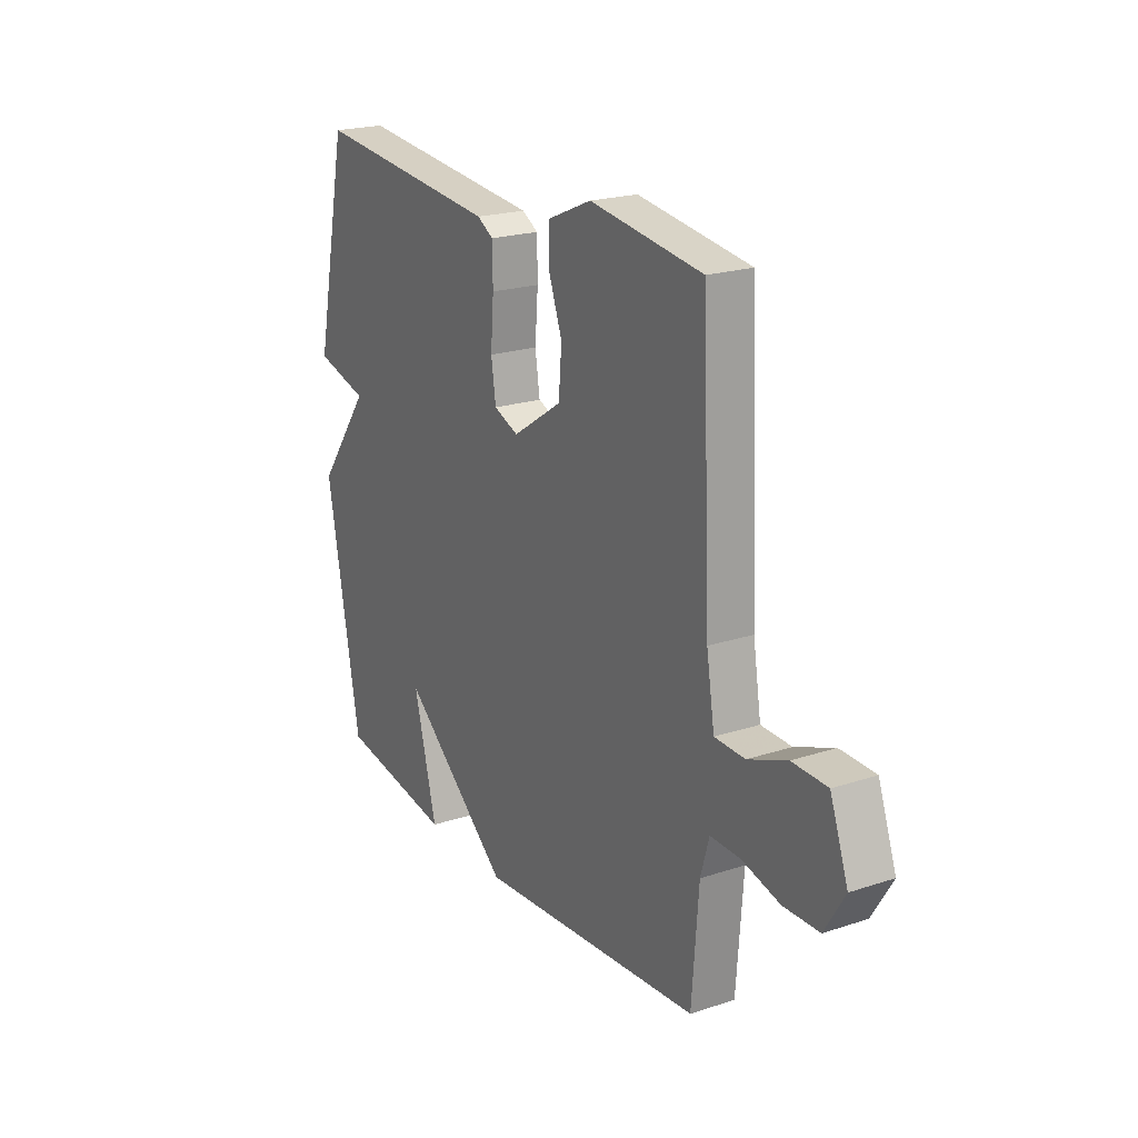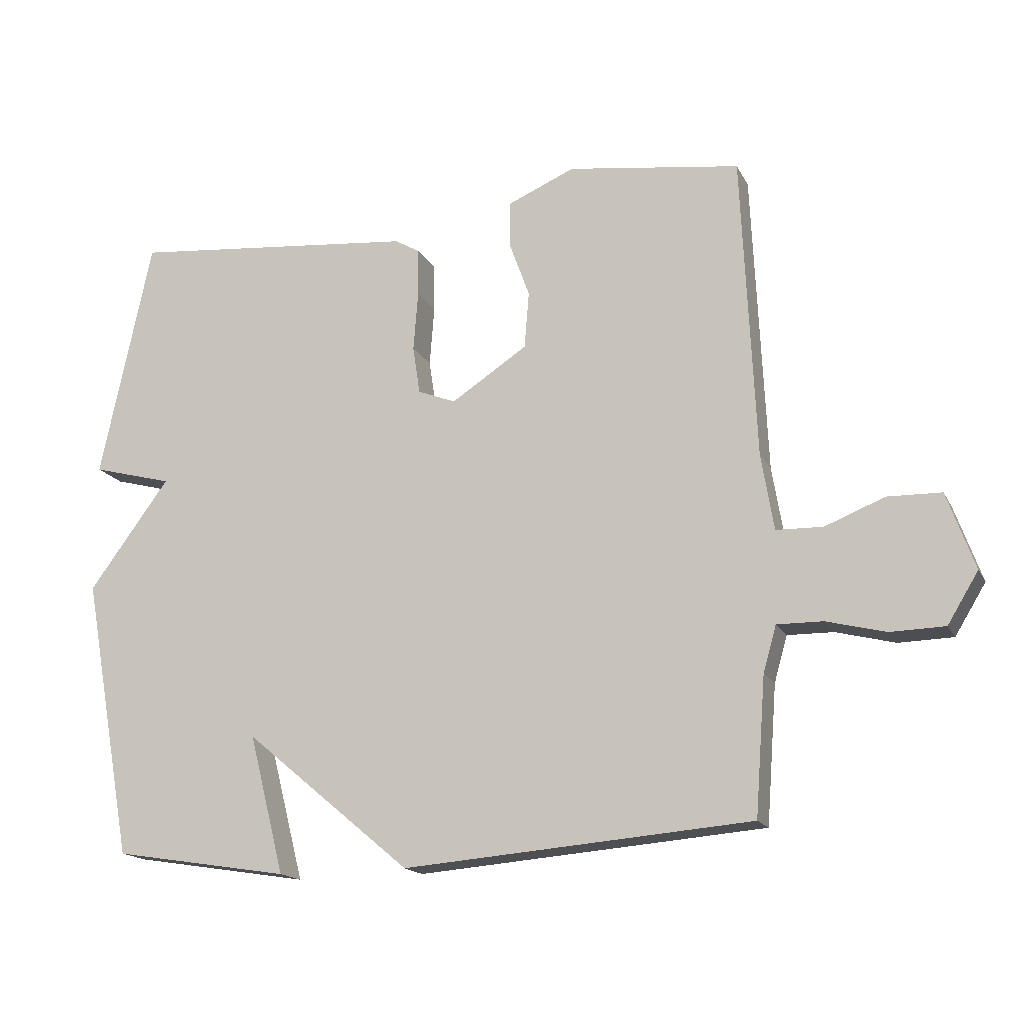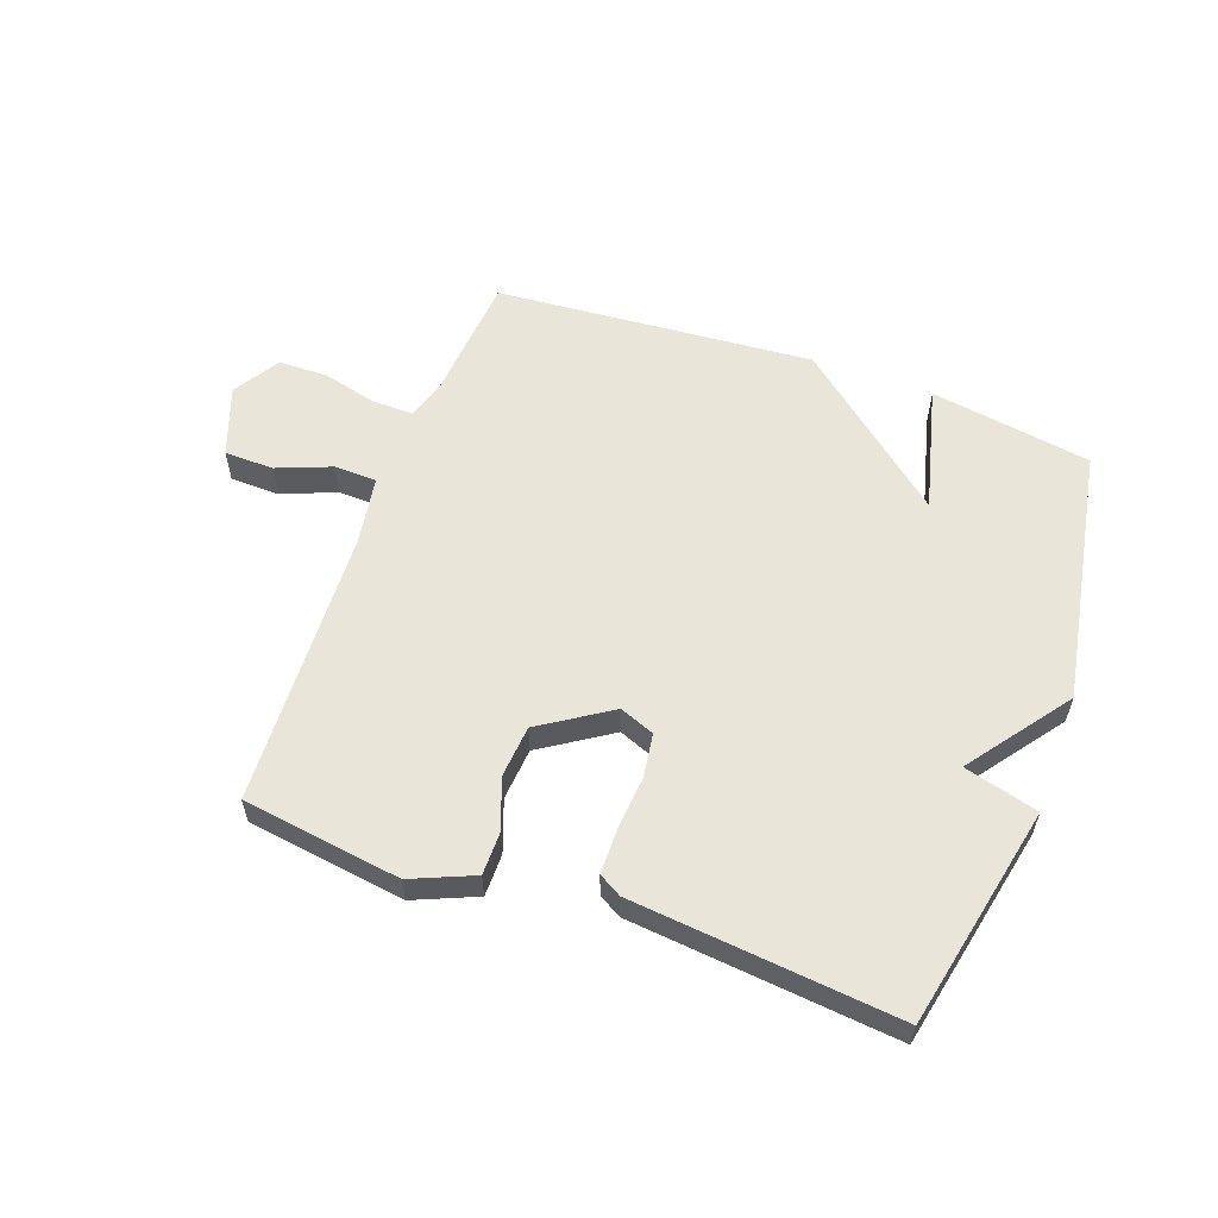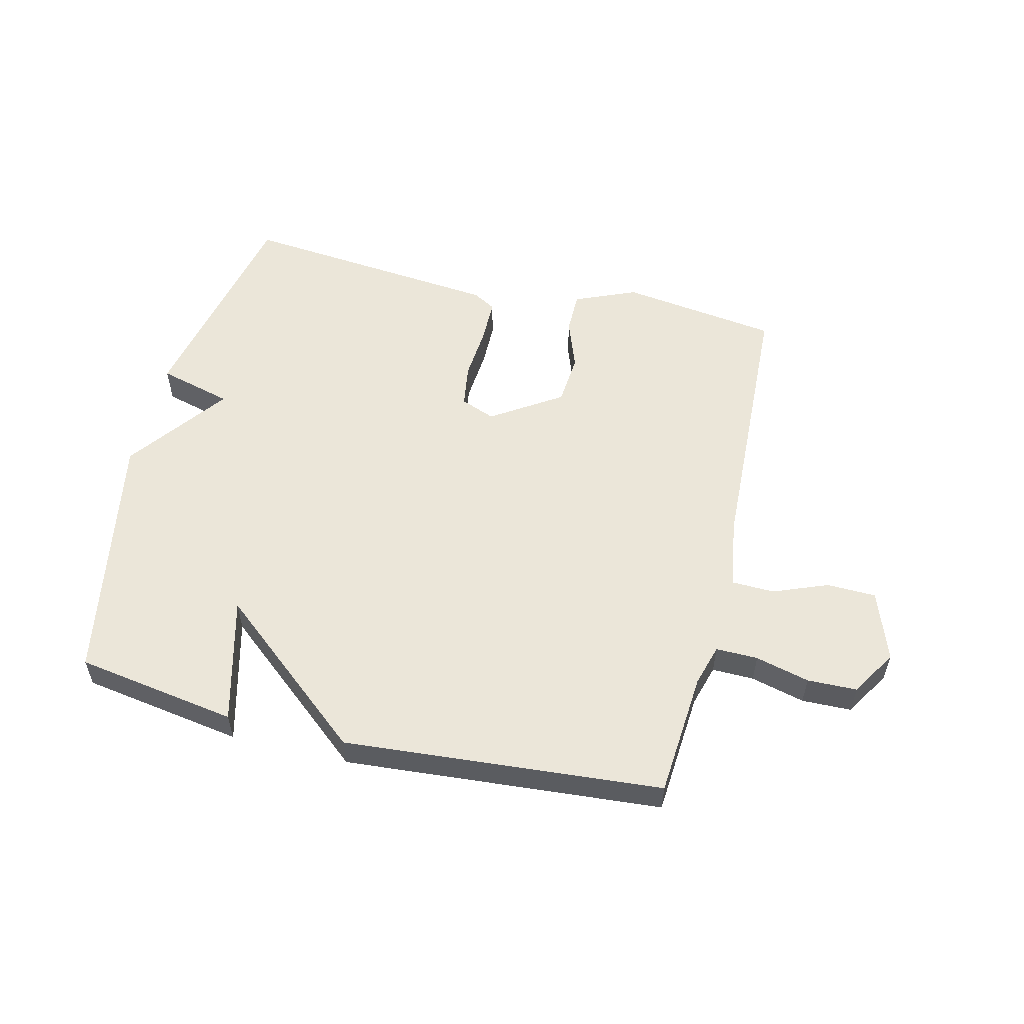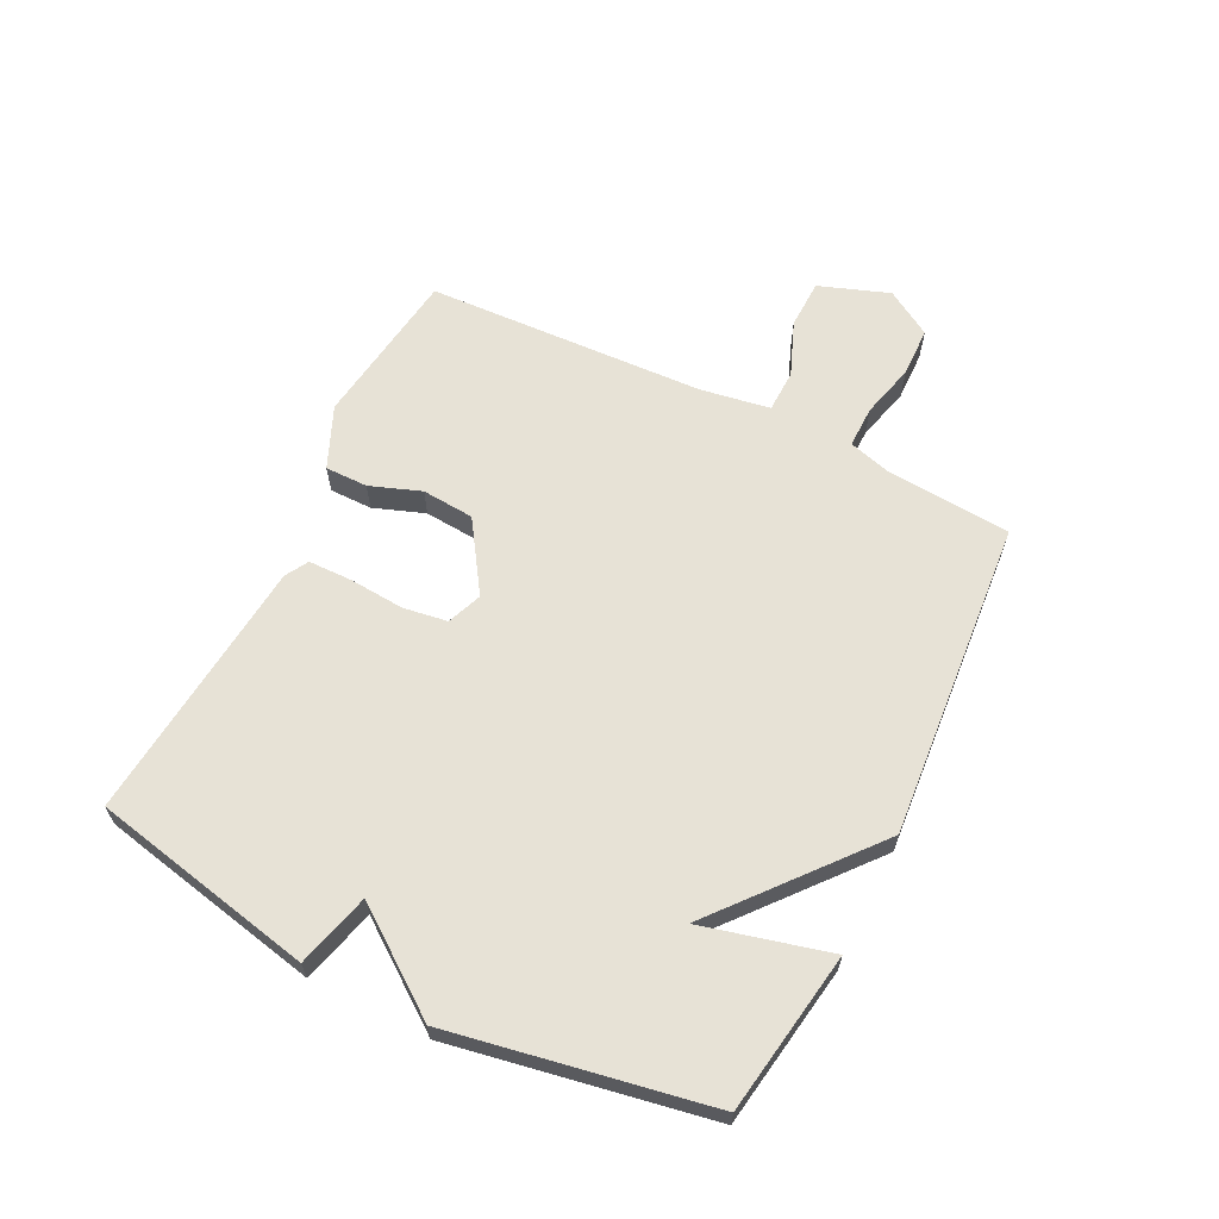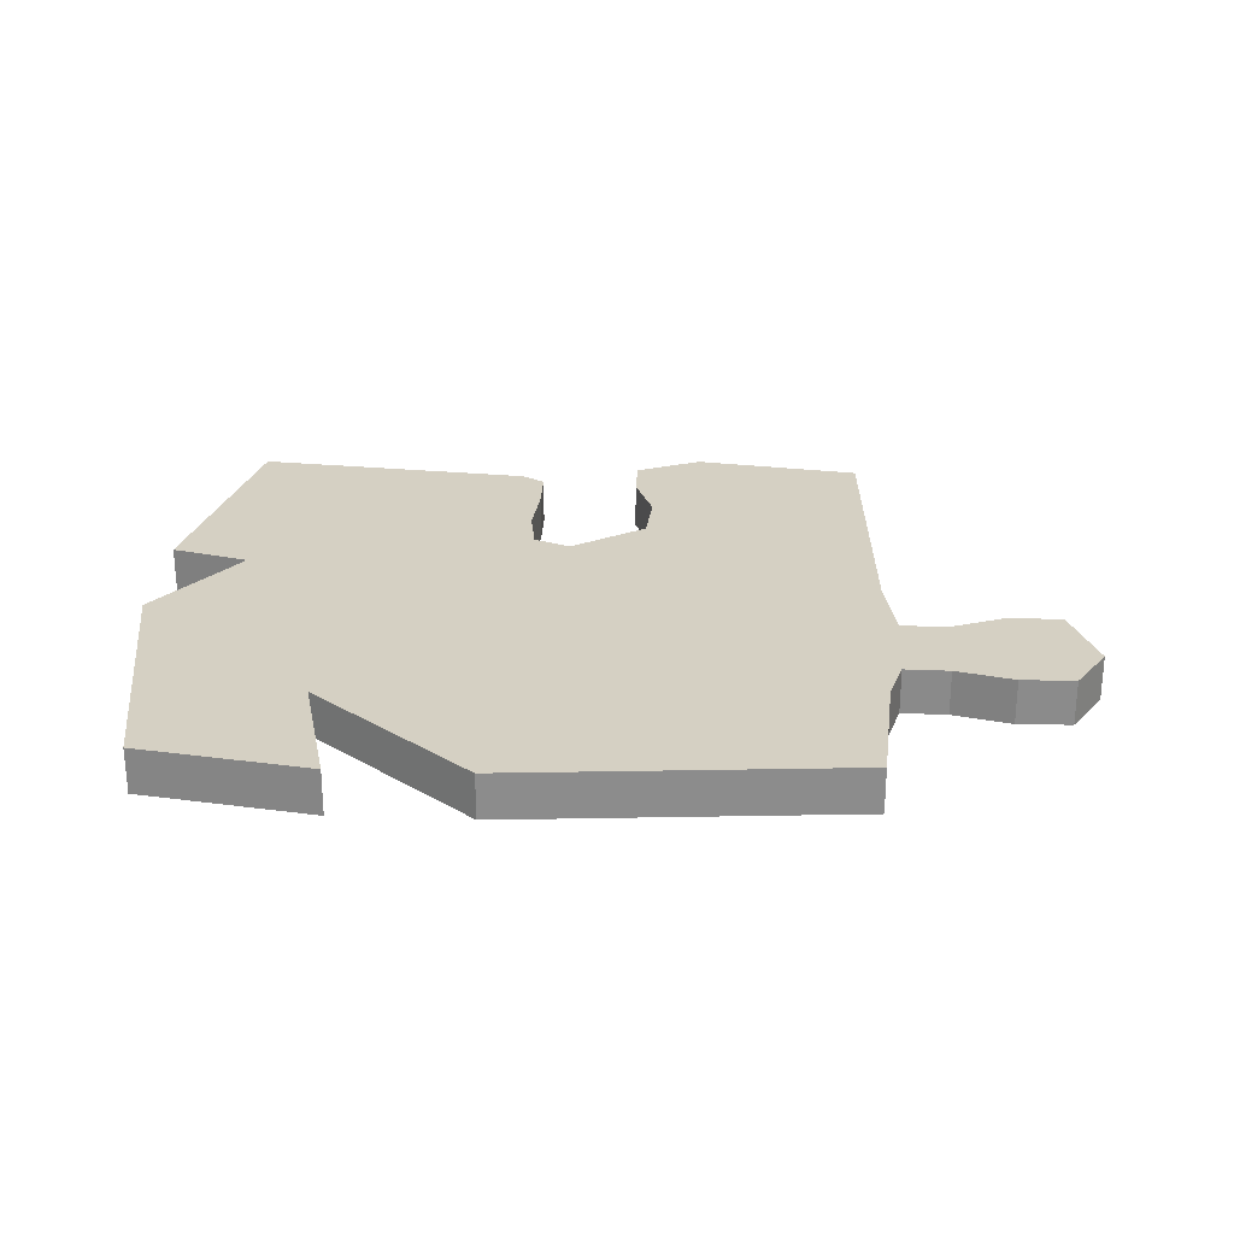
<metadata>
{"format":"obj","ext":"obj","renderer":"f3d","projection":"perspective","resolution":1024,"background":"white","views":[{"elev":21.2,"azim":-120.4,"up":"+Z"},{"elev":-16.5,"azim":-160.5,"up":"+Z"},{"elev":57.8,"azim":20.0,"up":"+Y"},{"elev":55.1,"azim":-166.3,"up":"+Y"},{"elev":63.3,"azim":116.4,"up":"+Y"},{"elev":26.0,"azim":-177.0,"up":"+Y"}]}
</metadata>
<code>
v -0.5 0.07 0.5
v -0.236 0.07 0.537
v -0.133 0.07 0.493
v -0.133 0.07 0.422
v -0.164 0.07 0.337
v -0.157 0.07 0.25
v -0.041 0.07 0.174
v 0.017 0.07 0.197
v 0.028 0.07 0.27
v 0.021 0.07 0.361
v 0.022 0.07 0.435
v 0.06 0.07 0.457
v 0.5 0.07 0.5
v 0.578 0.07 0.129
v 0.455 0.07 0.096
v 0.578 0.07 -0.071
v 0.5 0.07 -0.5
v 0.231 0.07 -0.543
v 0.285 0.07 -0.331
v 0.031 0.07 -0.543
v -0.5 0.07 -0.5
v -0.516 0.07 -0.291
v -0.536 0.07 -0.221
v -0.606 0.07 -0.222
v -0.696 0.07 -0.245
v -0.779 0.07 -0.243
v -0.826 0.07 -0.166
v -0.784 0.07 -0.049
v -0.702 0.07 -0.047
v -0.611 0.07 -0.083
v -0.54 0.07 -0.081
v -0.521 0.07 0.035
v -0.5 0 0.5
v -0.236 0 0.537
v -0.133 0 0.493
v -0.133 0 0.422
v -0.164 0 0.337
v -0.157 0 0.25
v -0.041 0 0.174
v 0.017 0 0.197
v 0.028 0 0.27
v 0.021 0 0.361
v 0.022 0 0.435
v 0.06 0 0.457
v 0.5 0 0.5
v 0.578 0 0.129
v 0.455 0 0.096
v 0.578 0 -0.071
v 0.5 0 -0.5
v 0.231 0 -0.543
v 0.285 0 -0.331
v 0.031 0 -0.543
v -0.5 0 -0.5
v -0.516 0 -0.291
v -0.536 0 -0.221
v -0.606 0 -0.222
v -0.696 0 -0.245
v -0.779 0 -0.243
v -0.826 0 -0.166
v -0.784 0 -0.049
v -0.702 0 -0.047
v -0.611 0 -0.083
v -0.54 0 -0.081
v -0.521 0 0.035
f 28 29 30
f 27 28 30
f 26 27 30
f 25 26 30
f 24 25 30
f 23 24 30 31
f 22 23 31 32
f 22 32 1
f 21 22 1
f 20 21 1
f 19 20 1
f 17 18 19
f 16 17 19
f 15 16 19
f 13 14 15
f 12 13 15
f 11 12 15
f 10 11 15
f 9 10 15
f 8 9 15 19
f 3 4 5
f 2 3 5
f 1 2 5
f 1 5 6
f 19 1 6
f 7 8 19
f 6 7 19
f 62 61 60
f 62 60 59
f 62 59 58
f 62 58 57
f 62 57 56
f 63 62 56 55
f 64 63 55 54
f 33 64 54
f 33 54 53
f 33 53 52
f 33 52 51
f 51 50 49
f 51 49 48
f 51 48 47
f 47 46 45
f 47 45 44
f 47 44 43
f 47 43 42
f 47 42 41
f 51 47 41 40
f 37 36 35
f 37 35 34
f 37 34 33
f 38 37 33
f 38 33 51
f 51 40 39
f 51 39 38
f 1 33 34 2
f 2 34 35 3
f 3 35 36 4
f 4 36 37 5
f 5 37 38 6
f 6 38 39 7
f 7 39 40 8
f 8 40 41 9
f 9 41 42 10
f 10 42 43 11
f 11 43 44 12
f 12 44 45 13
f 13 45 46 14
f 14 46 47 15
f 15 47 48 16
f 16 48 49 17
f 17 49 50 18
f 18 50 51 19
f 19 51 52 20
f 20 52 53 21
f 21 53 54 22
f 22 54 55 23
f 23 55 56 24
f 24 56 57 25
f 25 57 58 26
f 26 58 59 27
f 27 59 60 28
f 28 60 61 29
f 29 61 62 30
f 30 62 63 31
f 31 63 64 32
f 32 64 33 1

</code>
